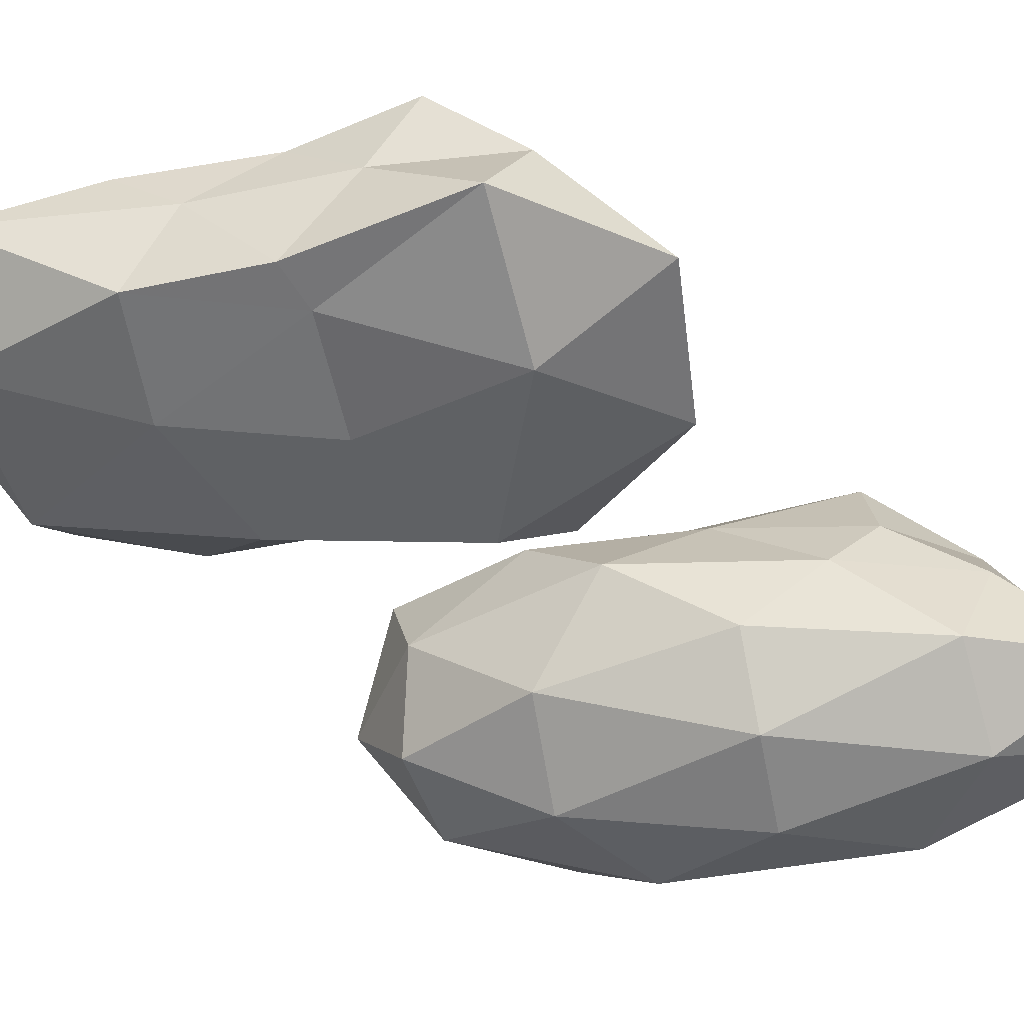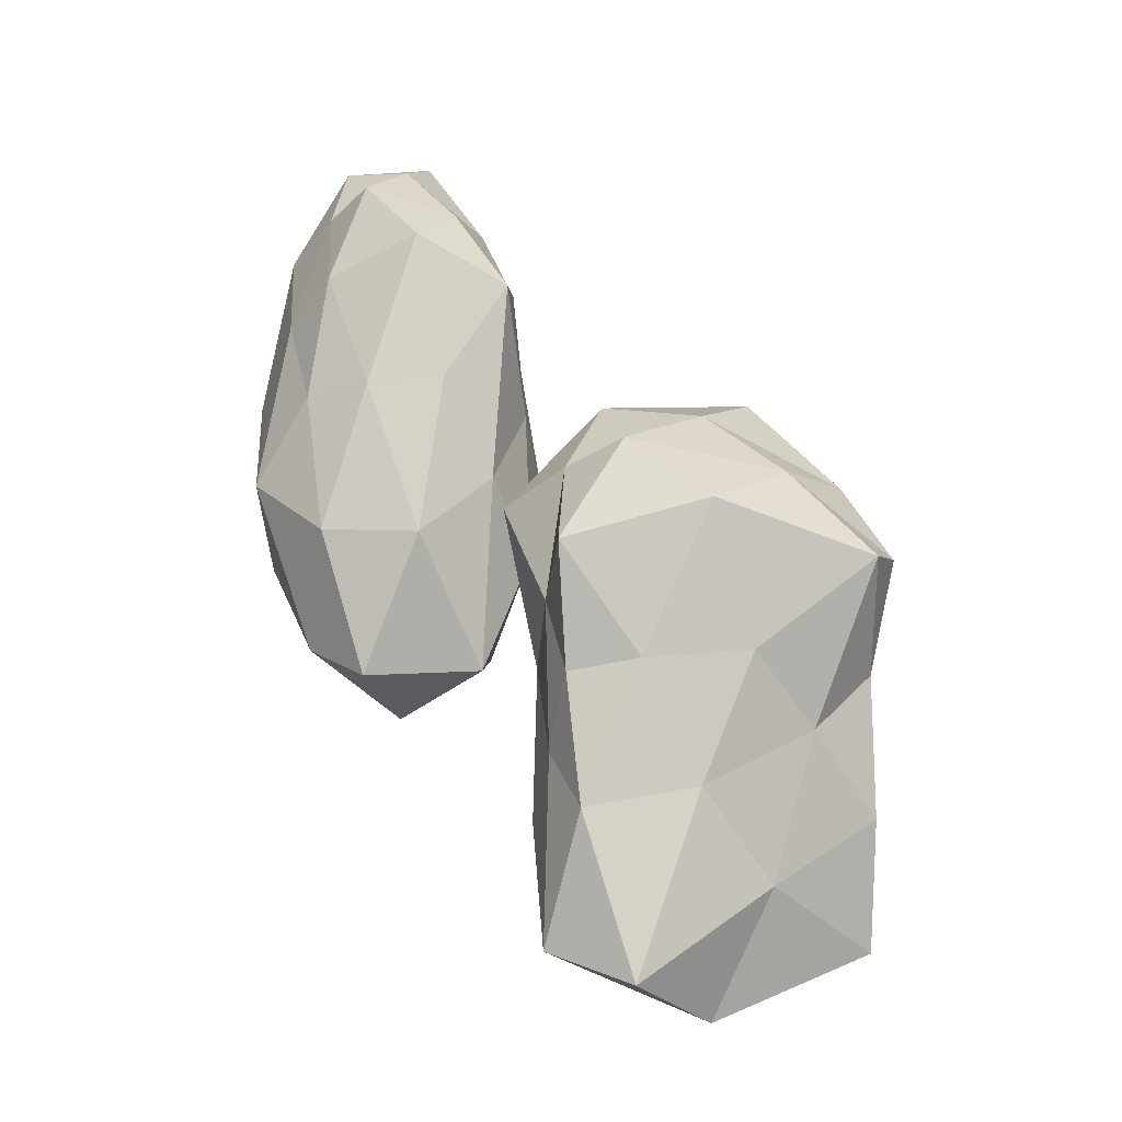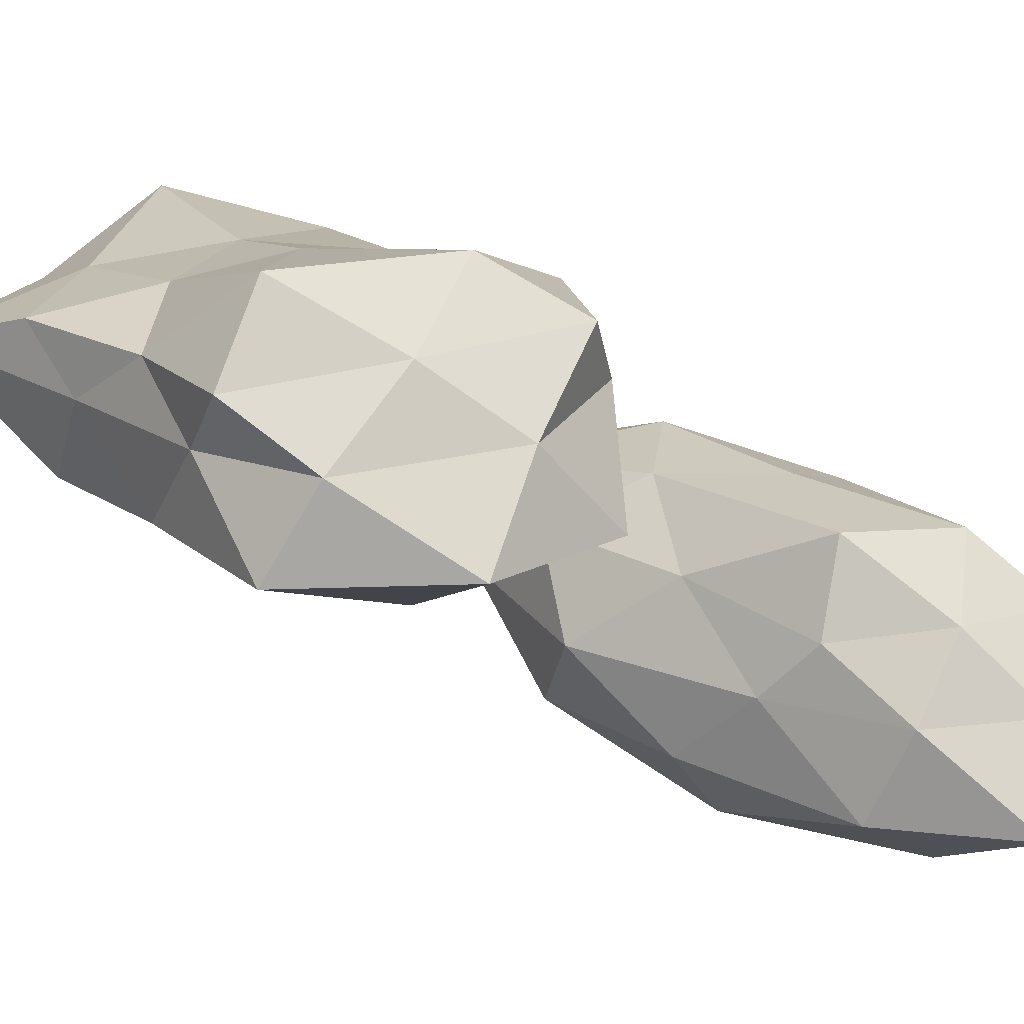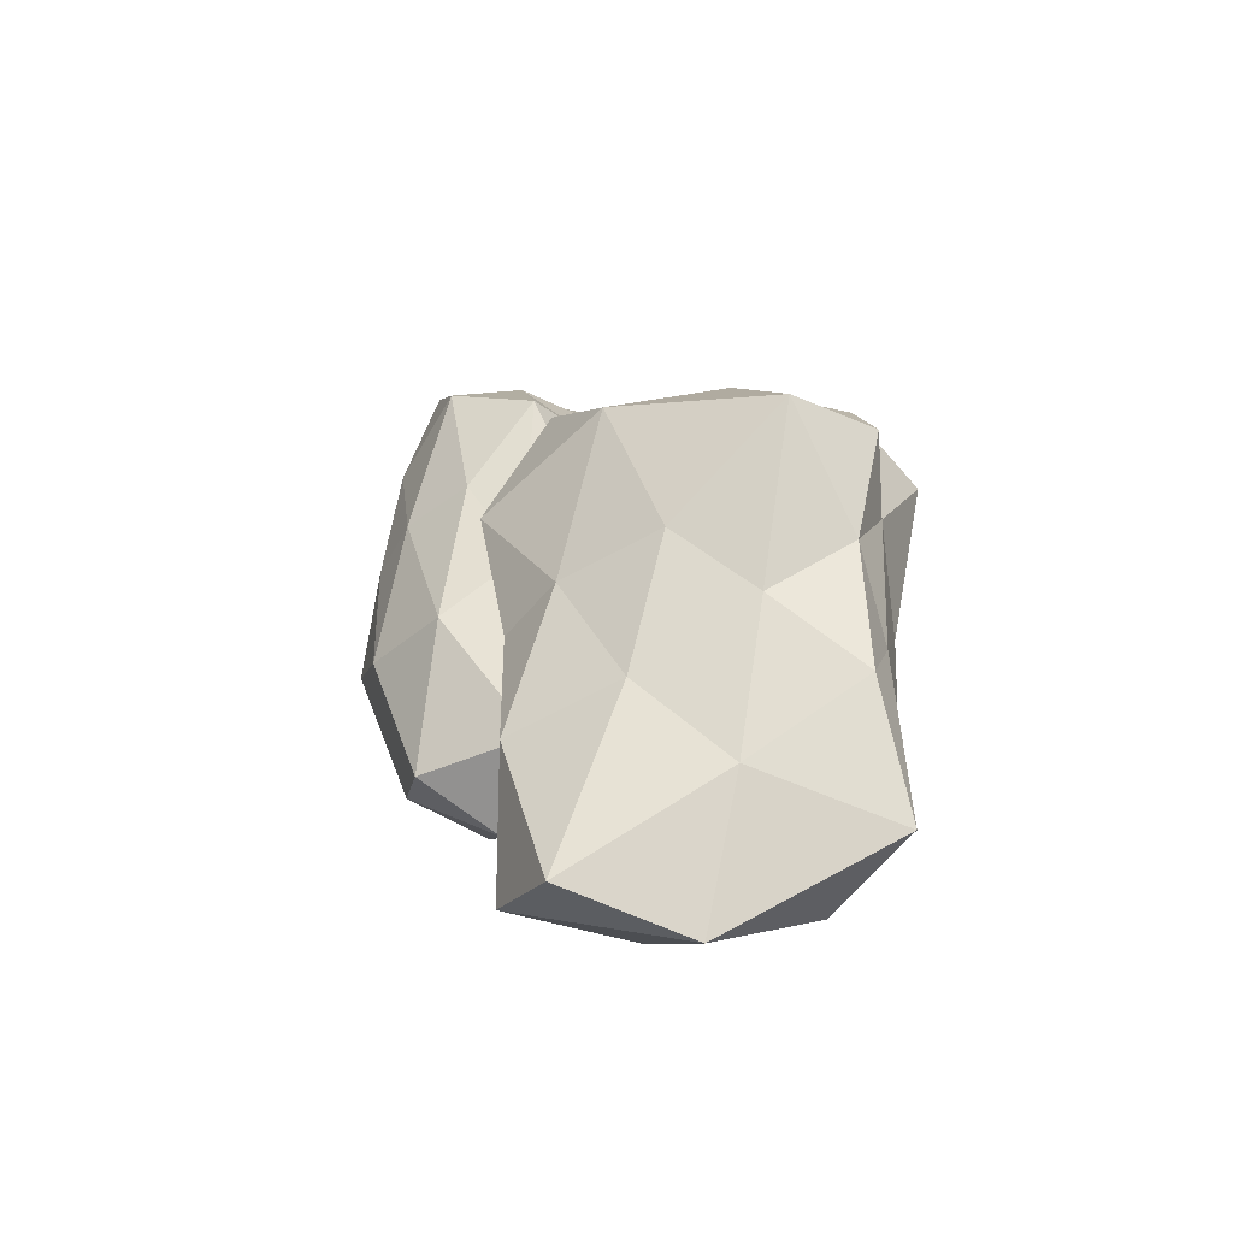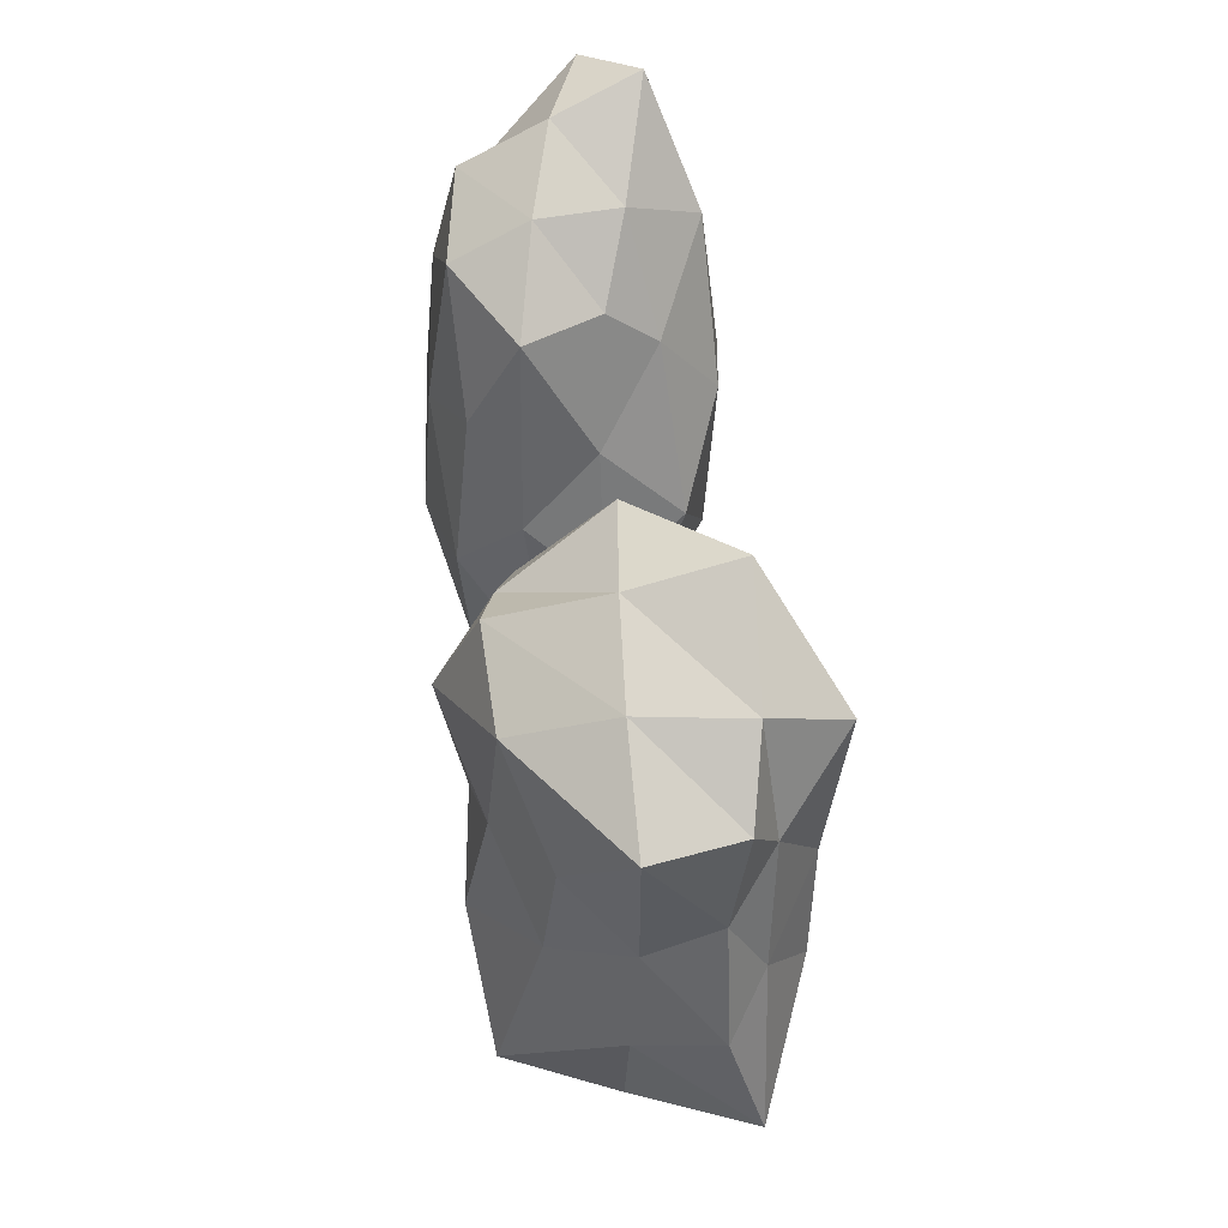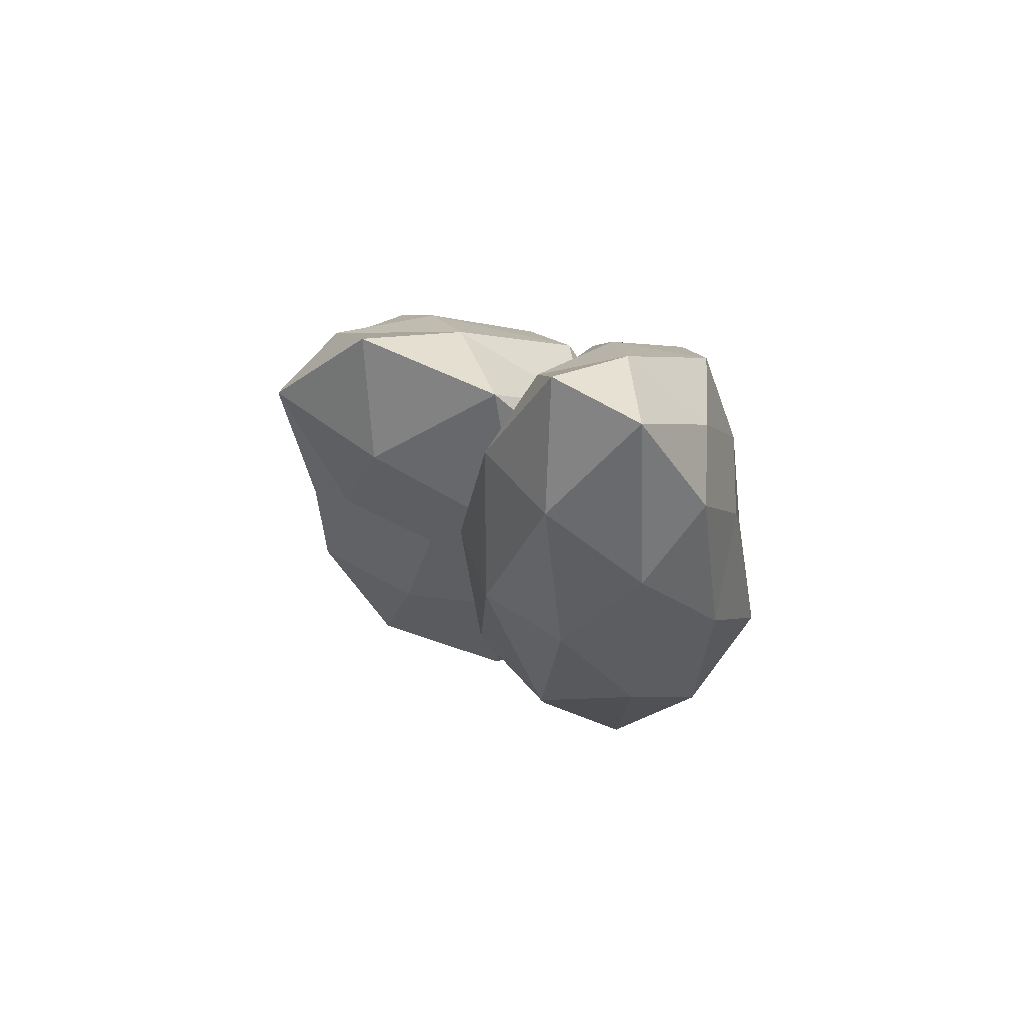
<metadata>
{"format":"obj","ext":"obj","renderer":"f3d","projection":"perspective","resolution":1024,"background":"white","views":[{"elev":-46.3,"azim":-78.2,"up":"+Y"},{"elev":-10.7,"azim":159.5,"up":"+Z"},{"elev":21.9,"azim":-44.9,"up":"+Y"},{"elev":-41.5,"azim":-161.9,"up":"+Z"},{"elev":34.5,"azim":-140.5,"up":"+Z"},{"elev":54.5,"azim":20.4,"up":"+Z"}]}
</metadata>
<code>
o Icosphere.025_Icosphere.026
v 50.63 8.179 -24.67
v 53.87 9.099 -22.07
v 49.04 9.024 -19.74
v 47.75 8.711 -25
v 49.04 9.016 -30.09
v 53.34 9.178 -27.59
v 52.49 11.4 -21.17
v 47.26 11.21 -22.93
v 47.67 11.08 -27.52
v 52.37 11.49 -30.38
v 53.37 10.88 -25.18
v 50.41 12.08 -24.82
v 49.64 7.882 -21.86
v 52.72 7.883 -23.02
v 51.87 8.799 -19.98
v 53.24 9.117 -24.91
v 52.34 8.285 -26.41
v 48.56 8.557 -24.7
v 47.12 8.832 -22.02
v 49.94 8.344 -27.32
v 47.85 8.734 -27.24
v 51.84 8.812 -29.79
v 53.46 10.15 -23.86
v 53.39 10.14 -26.48
v 50.56 10.35 -20.38
v 53.17 10.32 -21.52
v 47.52 10.17 -23.79
v 47.82 10.32 -21.49
v 47.43 10.31 -29.82
v 47.62 10.17 -26.4
v 53.55 10.31 -29.82
v 50.49 10.27 -31
v 53.67 11.33 -23
v 49.48 11.5 -21.56
v 47.73 11.13 -25.01
v 49.67 11.13 -28.72
v 53.23 11.23 -27.49
v 51.29 12.41 -22.32
v 52.28 11.61 -24.99
v 48.3 12.58 -23.17
v 49.09 11.62 -26.07
v 51.19 11.56 -27.09
f 1 14 13
f 2 14 16
f 1 13 18
f 1 18 20
f 1 20 17
f 2 16 23
f 3 15 25
f 4 19 27
f 5 21 29
f 6 22 31
f 2 23 26
f 3 25 28
f 4 27 30
f 5 29 32
f 6 31 24
f 7 33 38
f 8 34 40
f 9 35 41
f 10 36 42
f 11 37 39
f 39 42 12
f 39 37 42
f 37 10 42
f 42 41 12
f 42 36 41
f 36 9 41
f 41 40 12
f 41 35 40
f 35 8 40
f 40 38 12
f 40 34 38
f 34 7 38
f 38 39 12
f 38 33 39
f 33 11 39
f 24 37 11
f 24 31 37
f 31 10 37
f 32 36 10
f 32 29 36
f 29 9 36
f 30 35 9
f 30 27 35
f 27 8 35
f 28 34 8
f 28 25 34
f 25 7 34
f 26 33 7
f 26 23 33
f 23 11 33
f 31 32 10
f 31 22 32
f 22 5 32
f 29 30 9
f 29 21 30
f 21 4 30
f 27 28 8
f 27 19 28
f 19 3 28
f 25 26 7
f 25 15 26
f 15 2 26
f 23 24 11
f 23 16 24
f 16 6 24
f 17 22 6
f 17 20 22
f 20 5 22
f 20 21 5
f 20 18 21
f 18 4 21
f 18 19 4
f 18 13 19
f 13 3 19
f 16 17 6
f 16 14 17
f 14 1 17
f 13 15 3
f 13 14 15
f 14 2 15
o Icosphere.024_Icosphere.025
v 54.98 3.793 -19.58
v 56.88 5.43 -16.79
v 54.16 5.354 -14.5
v 52.5 5.381 -19.65
v 54.17 5.347 -24.69
v 57.11 5.347 -22.74
v 56.1 7.732 -15.91
v 53.16 7.544 -17.64
v 52.91 7.864 -22.65
v 56.05 7.83 -24.99
v 57.1 7.594 -19.96
v 54.94 8.934 -19.67
v 54.5 4.213 -16.58
v 56.23 4.213 -17.73
v 55.76 5.129 -14.73
v 57.36 5.154 -19.64
v 56.23 4.213 -21.44
v 53.43 4.213 -19.58
v 53.08 5.163 -16.75
v 54.5 4.213 -22.58
v 52.95 5.126 -22.58
v 55.75 5.126 -24.44
v 57.2 6.601 -18.4
v 57.77 6.602 -21.44
v 55.02 6.682 -15.13
v 56.49 6.648 -16.25
v 52.76 6.626 -18.38
v 53.48 6.648 -16.22
v 53.26 6.645 -24.42
v 52.19 6.602 -21.44
v 56.7 6.645 -24.42
v 54.98 6.604 -25.58
v 56.77 7.662 -17.71
v 54.41 7.826 -16.29
v 53.02 7.851 -20.02
v 53.9 8.063 -24.83
v 56.9 7.987 -22.44
v 55.43 8.746 -17.03
v 56.23 8.463 -19.82
v 53.75 8.907 -17.87
v 53.95 8.725 -21.43
v 55.36 8.862 -22.53
f 43 56 55
f 44 56 58
f 43 55 60
f 43 60 62
f 43 62 59
f 44 58 65
f 45 57 67
f 46 61 69
f 47 63 71
f 48 64 73
f 44 65 68
f 45 67 70
f 46 69 72
f 47 71 74
f 48 73 66
f 49 75 80
f 50 76 82
f 51 77 83
f 52 78 84
f 53 79 81
f 81 84 54
f 81 79 84
f 79 52 84
f 84 83 54
f 84 78 83
f 78 51 83
f 83 82 54
f 83 77 82
f 77 50 82
f 82 80 54
f 82 76 80
f 76 49 80
f 80 81 54
f 80 75 81
f 75 53 81
f 66 79 53
f 66 73 79
f 73 52 79
f 74 78 52
f 74 71 78
f 71 51 78
f 72 77 51
f 72 69 77
f 69 50 77
f 70 76 50
f 70 67 76
f 67 49 76
f 68 75 49
f 68 65 75
f 65 53 75
f 73 74 52
f 73 64 74
f 64 47 74
f 71 72 51
f 71 63 72
f 63 46 72
f 69 70 50
f 69 61 70
f 61 45 70
f 67 68 49
f 67 57 68
f 57 44 68
f 65 66 53
f 65 58 66
f 58 48 66
f 59 64 48
f 59 62 64
f 62 47 64
f 62 63 47
f 62 60 63
f 60 46 63
f 60 61 46
f 60 55 61
f 55 45 61
f 58 59 48
f 58 56 59
f 56 43 59
f 55 57 45
f 55 56 57
f 56 44 57

</code>
